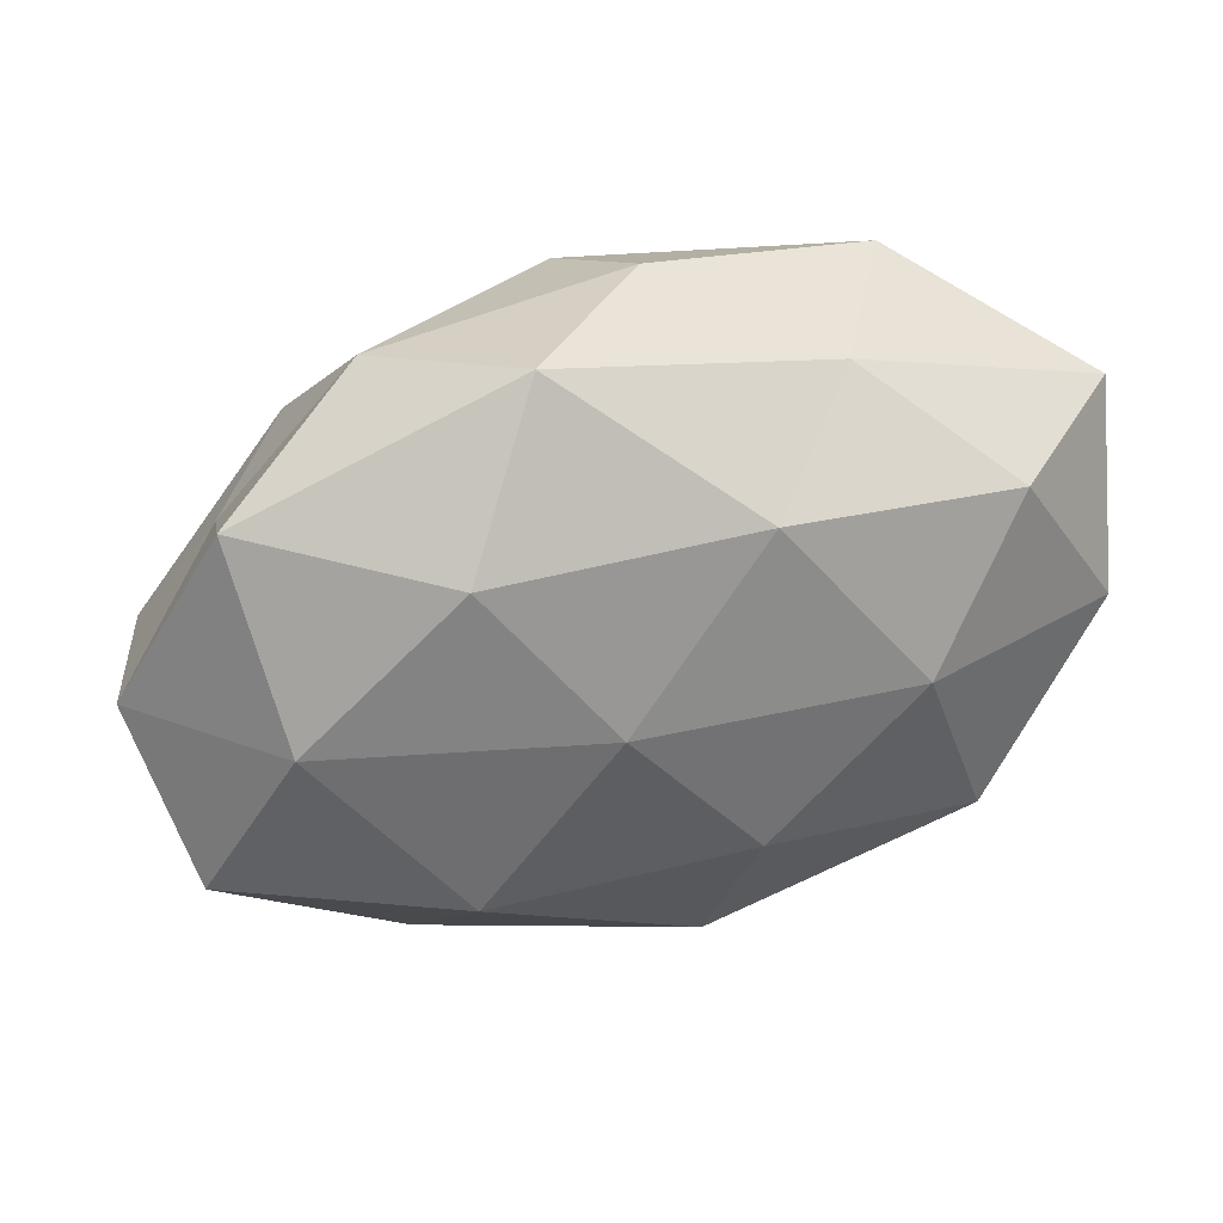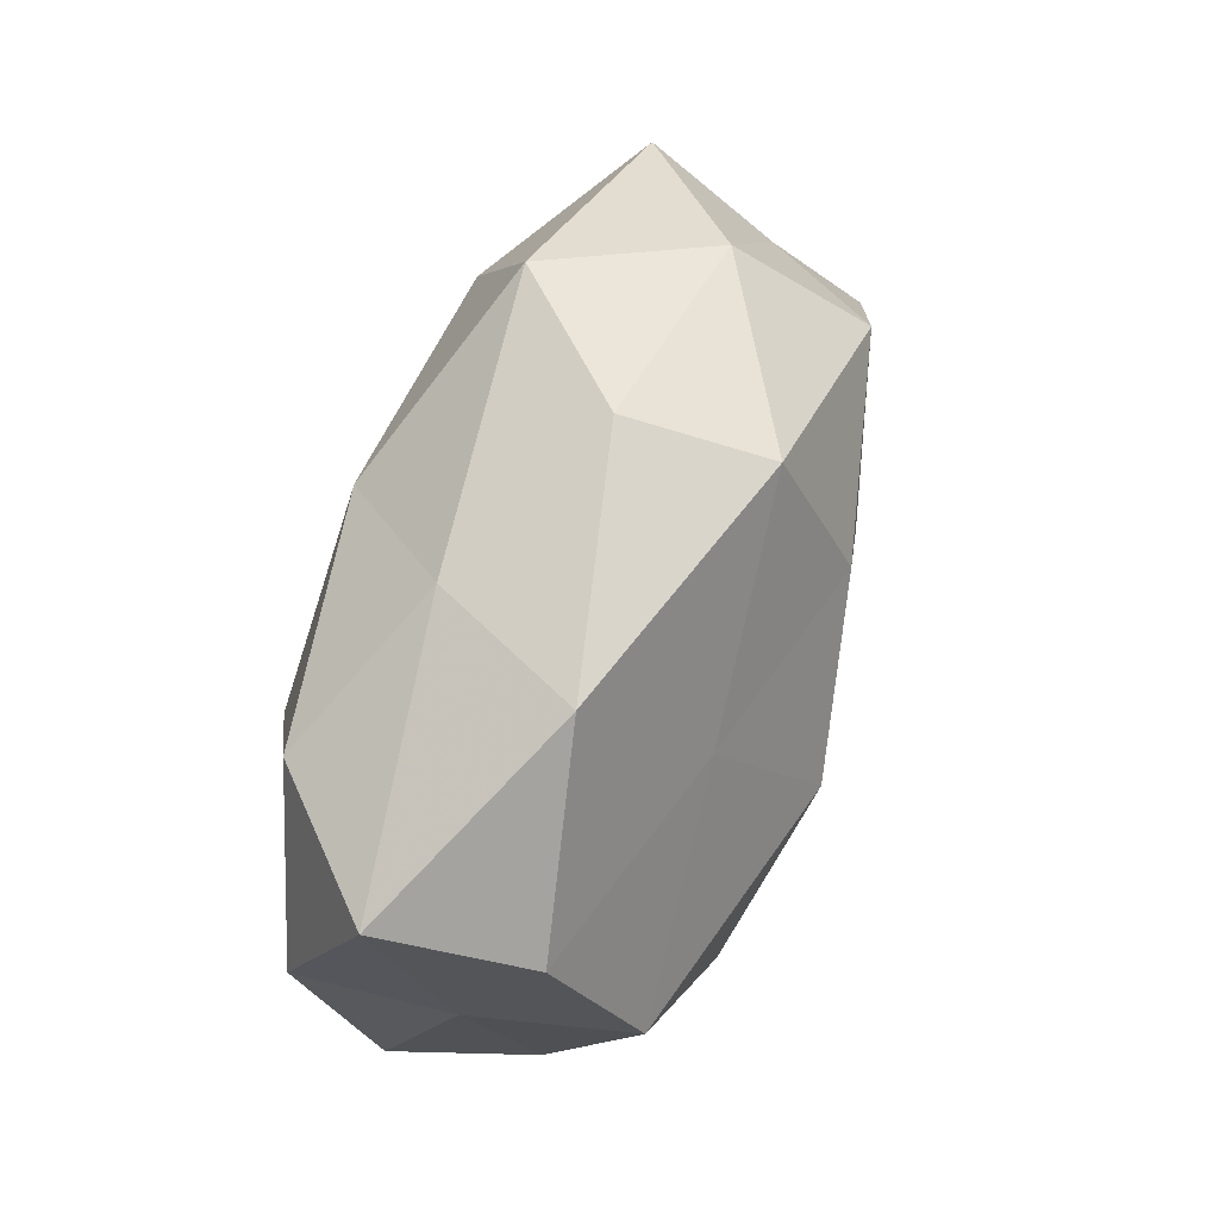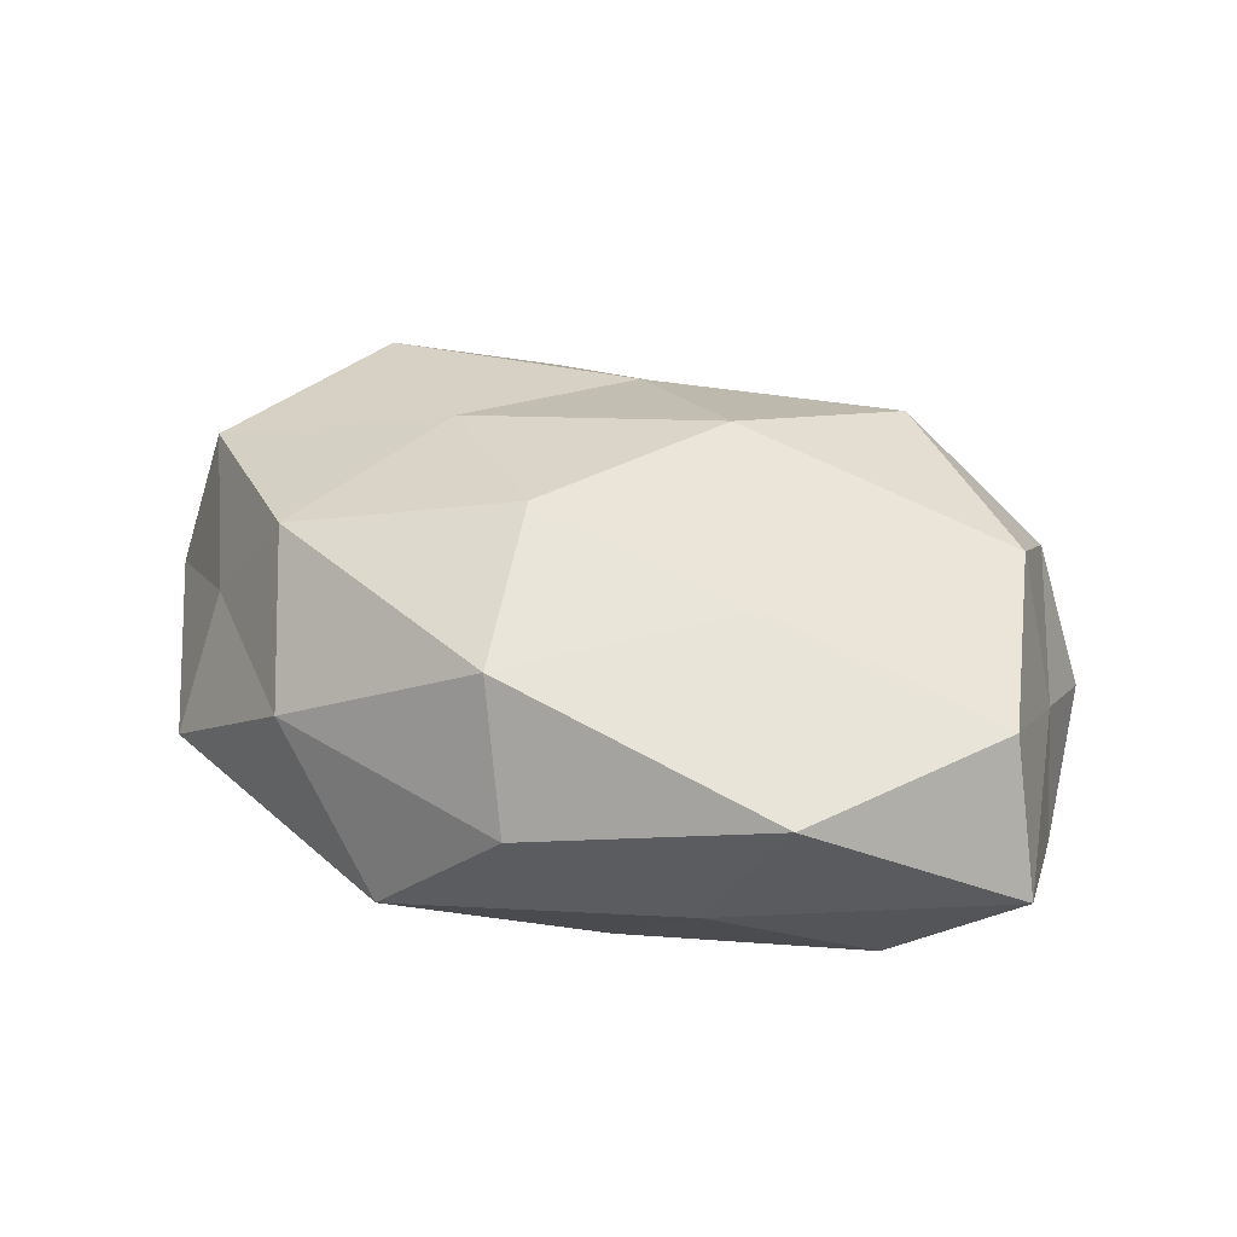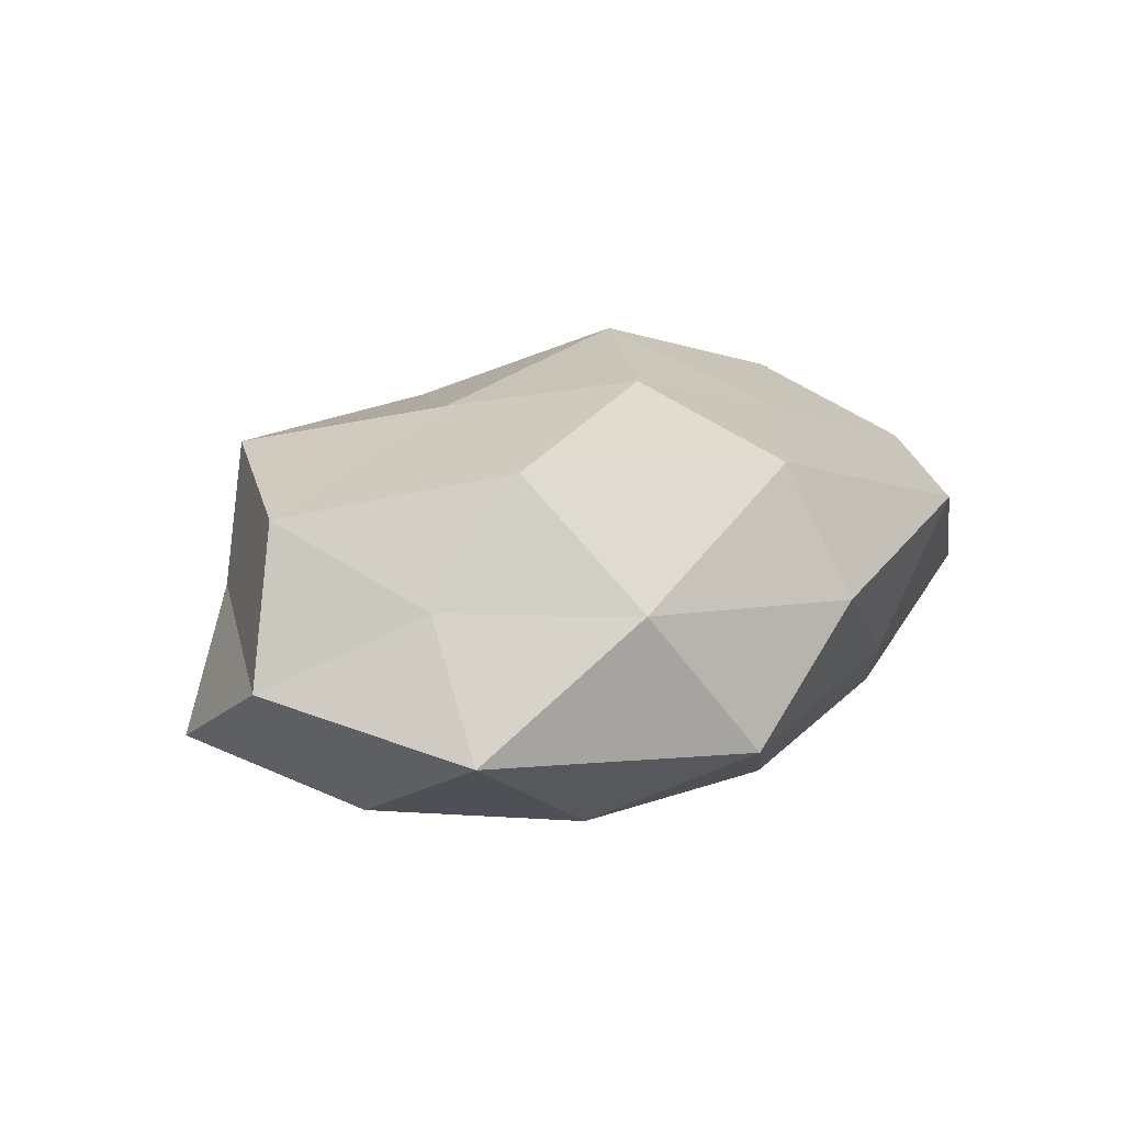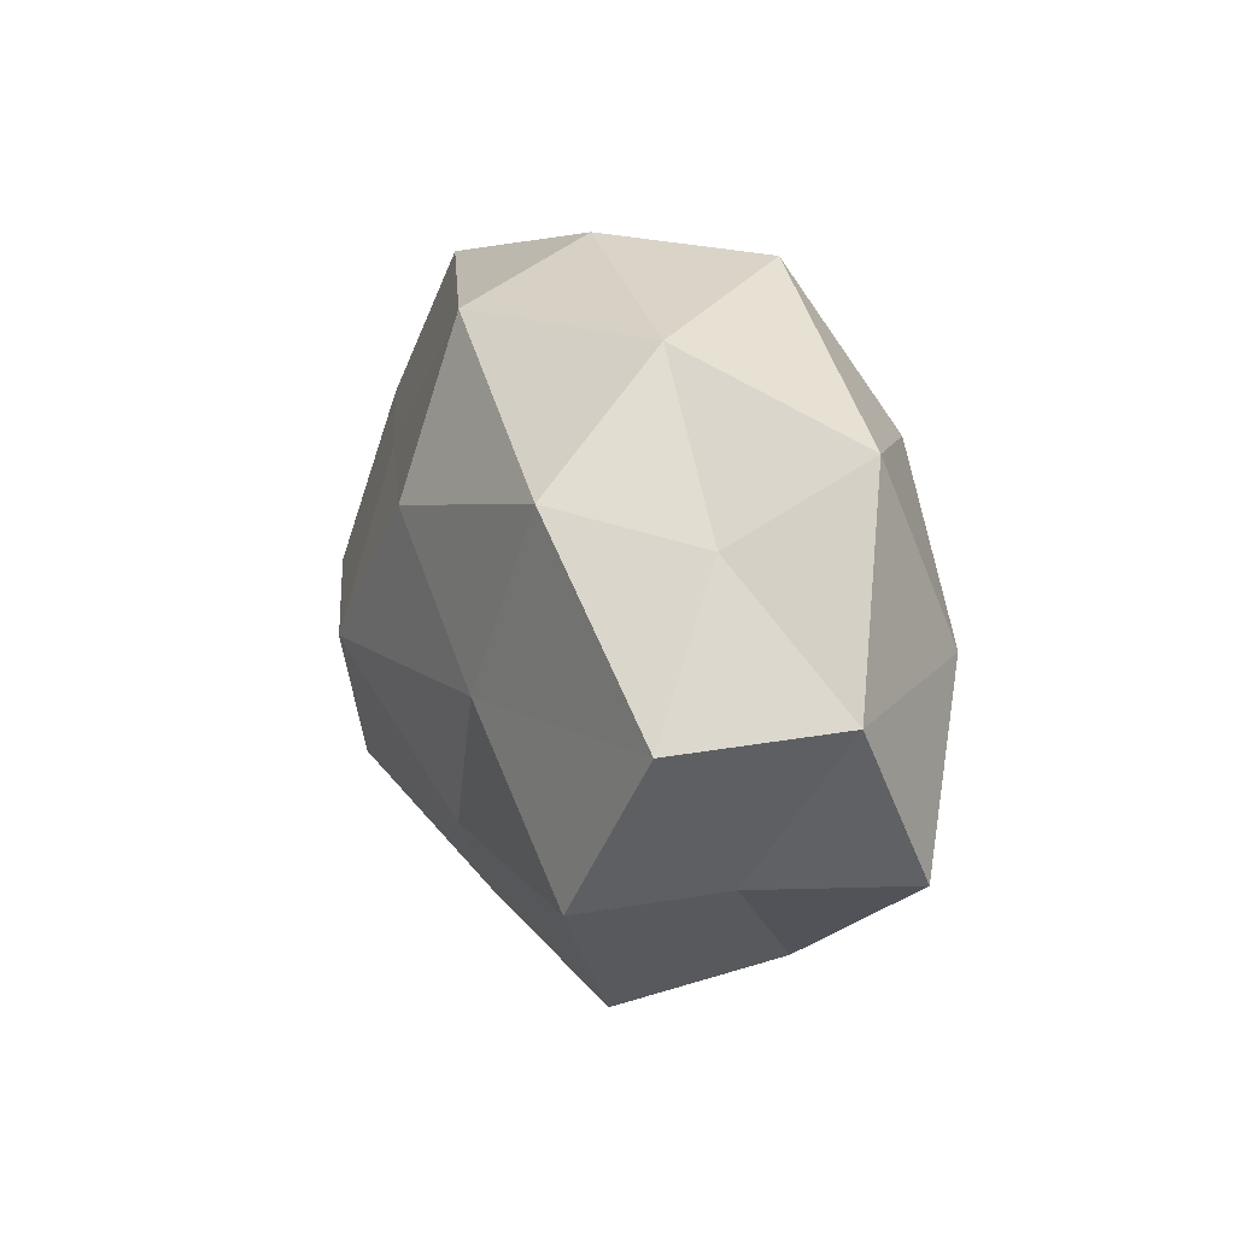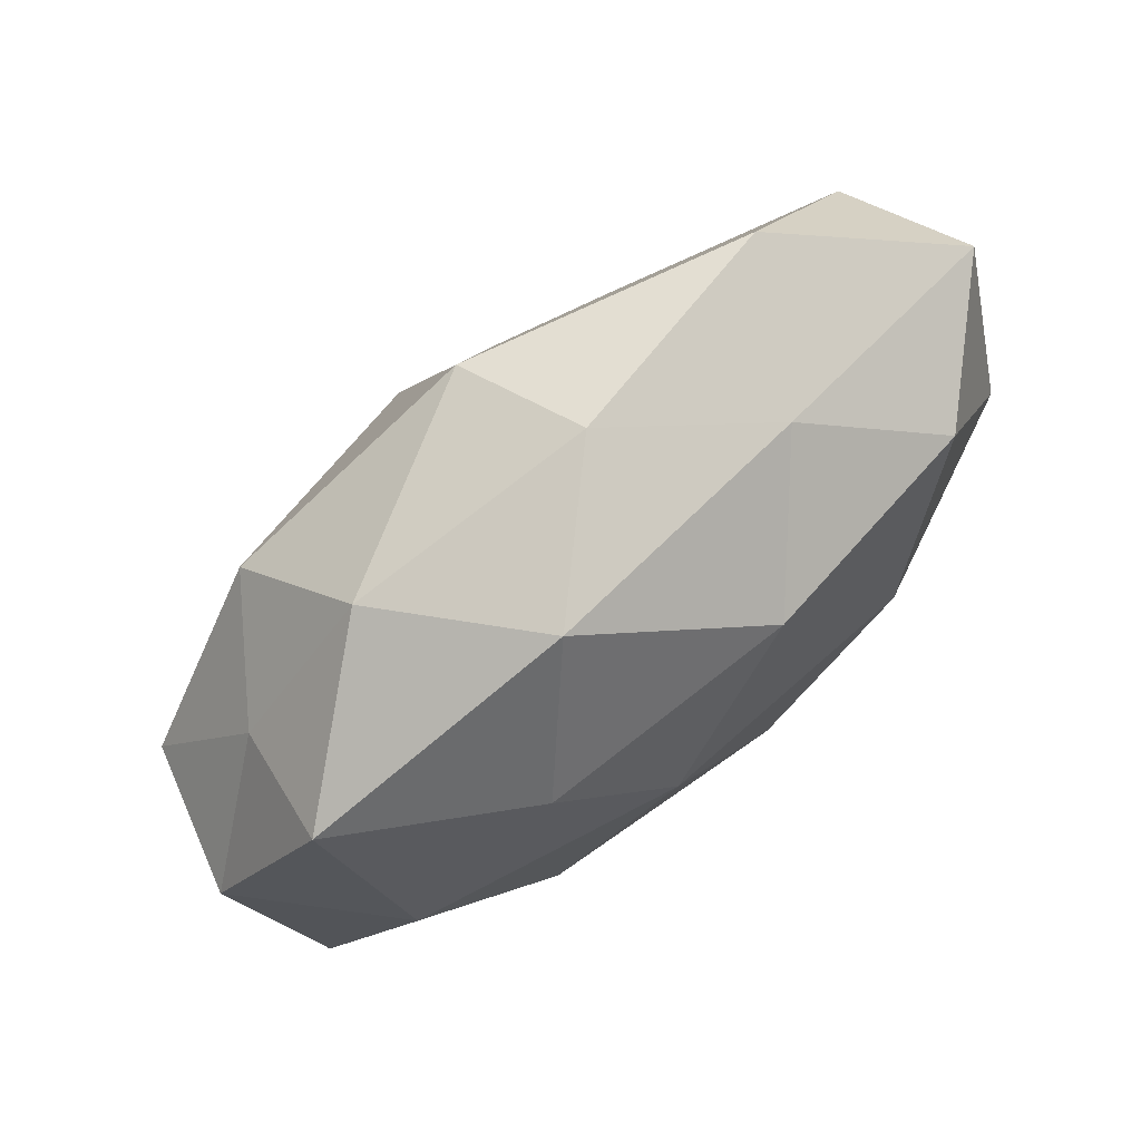
<metadata>
{"format":"obj","ext":"obj","renderer":"f3d","projection":"perspective","resolution":1024,"background":"white","views":[{"elev":35.7,"azim":161.2,"up":"+Y"},{"elev":57.7,"azim":-70.8,"up":"+Y"},{"elev":37.3,"azim":-158.5,"up":"+Z"},{"elev":14.0,"azim":131.3,"up":"+Z"},{"elev":15.7,"azim":70.4,"up":"+Y"},{"elev":74.6,"azim":139.6,"up":"+Y"}]}
</metadata>
<code>
v 0.02164 0.02634 0.004754
v 0.01895 -0.02899 0.008253
v -0.005721 0.01836 -0.01809
v -0.02919 0.01516 -0.01468
v -0.01626 0.02504 -0.006438
v 0.03403 -0.01379 0.003162
v -0.03286 -0.01823 0.007045
v -0.001799 -0.02579 -0.01394
v 0.02585 0.01551 0.01641
v -0.04191 0.01689 -0.003036
v 0.04042 -0.01276 -0.009741
v 0.01882 0.01691 -0.01685
v -0.0342 -0.00328 0.01668
v 0.03006 -0.01567 0.0158
v -0.01893 0.001744 -0.0205
v 0.04058 -8.632e-05 0.01245
v -0.001412 0.03164 0.002575
v 0.001737 -0.03388 -0.00193
v -0.004474 -0.01148 -0.02089
v -0.02452 0.02729 0.007717
v 0.00773 0.002762 -0.021
v 0.005316 -0.01654 0.01688
v 0.002083 0.0264 0.01517
v 0.004602 0.01107 0.02123
v -0.01945 -0.01786 0.01842
v -0.01618 0.01164 0.01604
v -0.02105 -0.02607 -0.003893
v -0.03989 -8.868e-05 -0.01152
v 0.01102 0.03073 -0.009173
v 0.03598 0.01965 -0.00684
v -0.02659 -0.01627 -0.01622
v 0.04475 0.001788 -0.001873
v 0.0171 -0.001721 0.01903
v 0.03302 0.002975 -0.01523
v 0.03419 0.01287 0.005156
v -0.01019 -0.02919 0.00943
v 0.02251 -0.02499 -0.006267
v -0.03818 0.01195 0.01002
v -0.03824 -0.01467 -0.004966
v -0.03819 -0.001697 0.002339
v -0.008105 -0.003161 0.02348
v 0.01951 -0.01404 -0.01822
f 3 4 5
f 5 4 10
f 14 2 6
f 3 15 4
f 6 16 14
f 5 10 20
f 17 5 20
f 12 21 3
f 21 15 3
f 21 19 15
f 22 2 14
f 1 23 9
f 1 17 23
f 20 23 17
f 9 23 24
f 25 13 7
f 26 23 20
f 26 24 23
f 18 27 8
f 28 10 4
f 4 15 28
f 3 5 29
f 12 3 29
f 29 17 1
f 29 5 17
f 29 1 30
f 12 29 30
f 8 31 19
f 15 19 31
f 27 31 8
f 15 31 28
f 11 32 6
f 32 16 6
f 33 16 9
f 33 14 16
f 22 14 33
f 24 33 9
f 12 34 21
f 12 30 34
f 34 32 11
f 30 32 34
f 35 1 9
f 9 16 35
f 30 1 35
f 32 35 16
f 30 35 32
f 36 18 2
f 36 2 22
f 25 7 36
f 25 36 22
f 7 27 36
f 36 27 18
f 2 37 6
f 6 37 11
f 2 18 37
f 8 37 18
f 20 10 38
f 13 26 38
f 38 26 20
f 7 39 27
f 27 39 31
f 28 31 39
f 13 40 7
f 40 10 28
f 40 38 10
f 13 38 40
f 7 40 39
f 39 40 28
f 25 41 13
f 25 22 41
f 41 26 13
f 41 24 26
f 22 33 41
f 41 33 24
f 19 42 8
f 21 42 19
f 34 11 42
f 34 42 21
f 42 37 8
f 42 11 37

</code>
